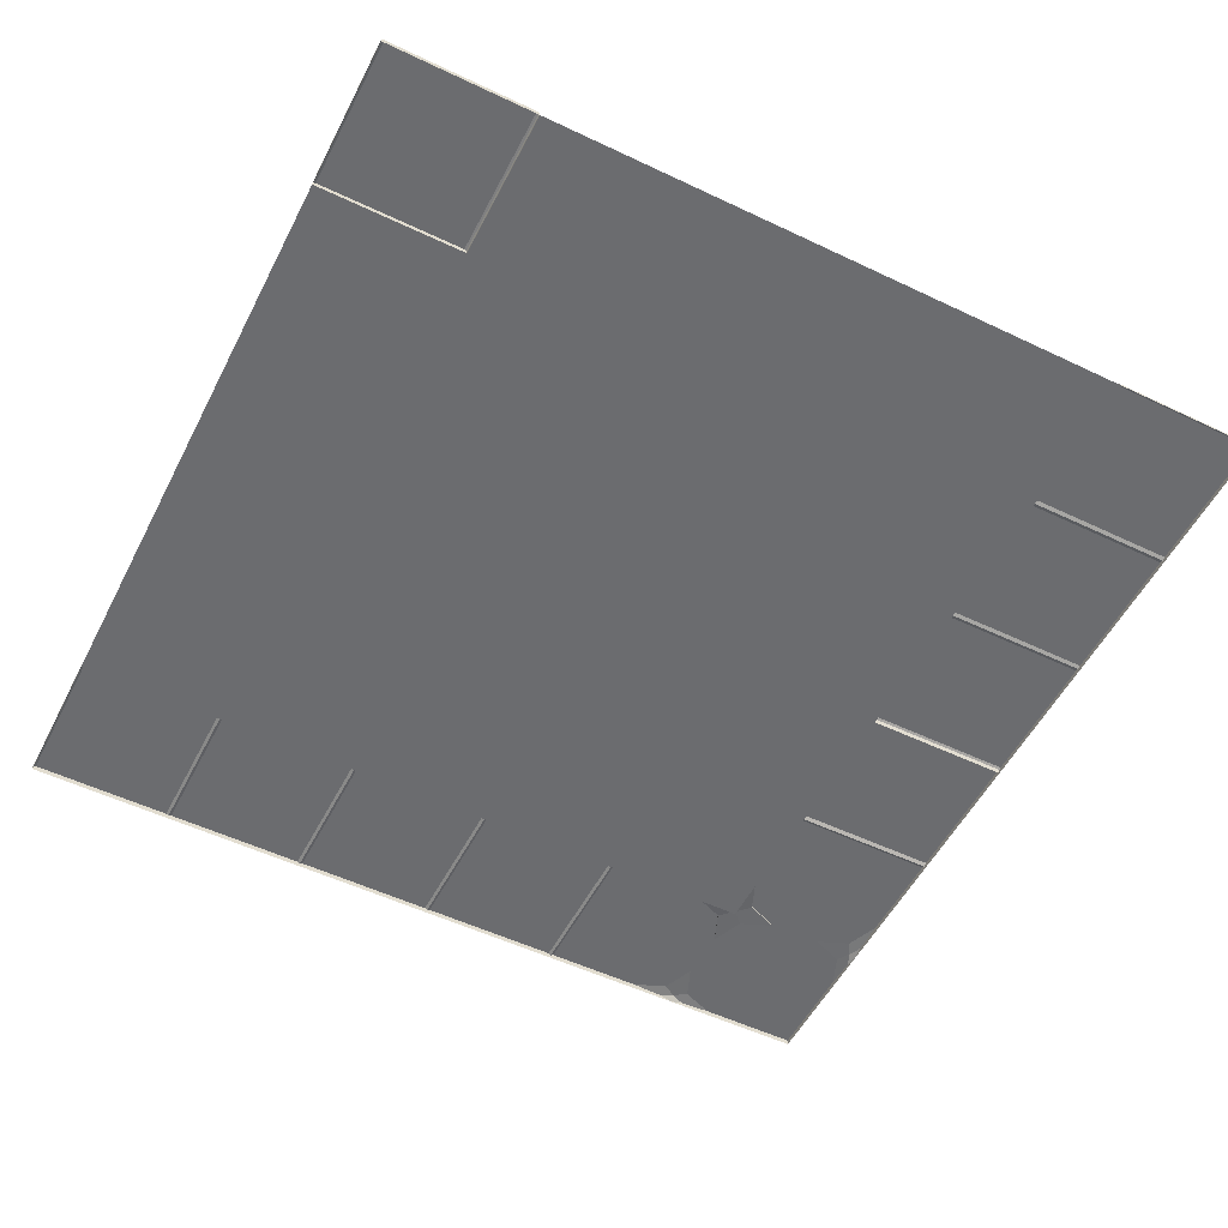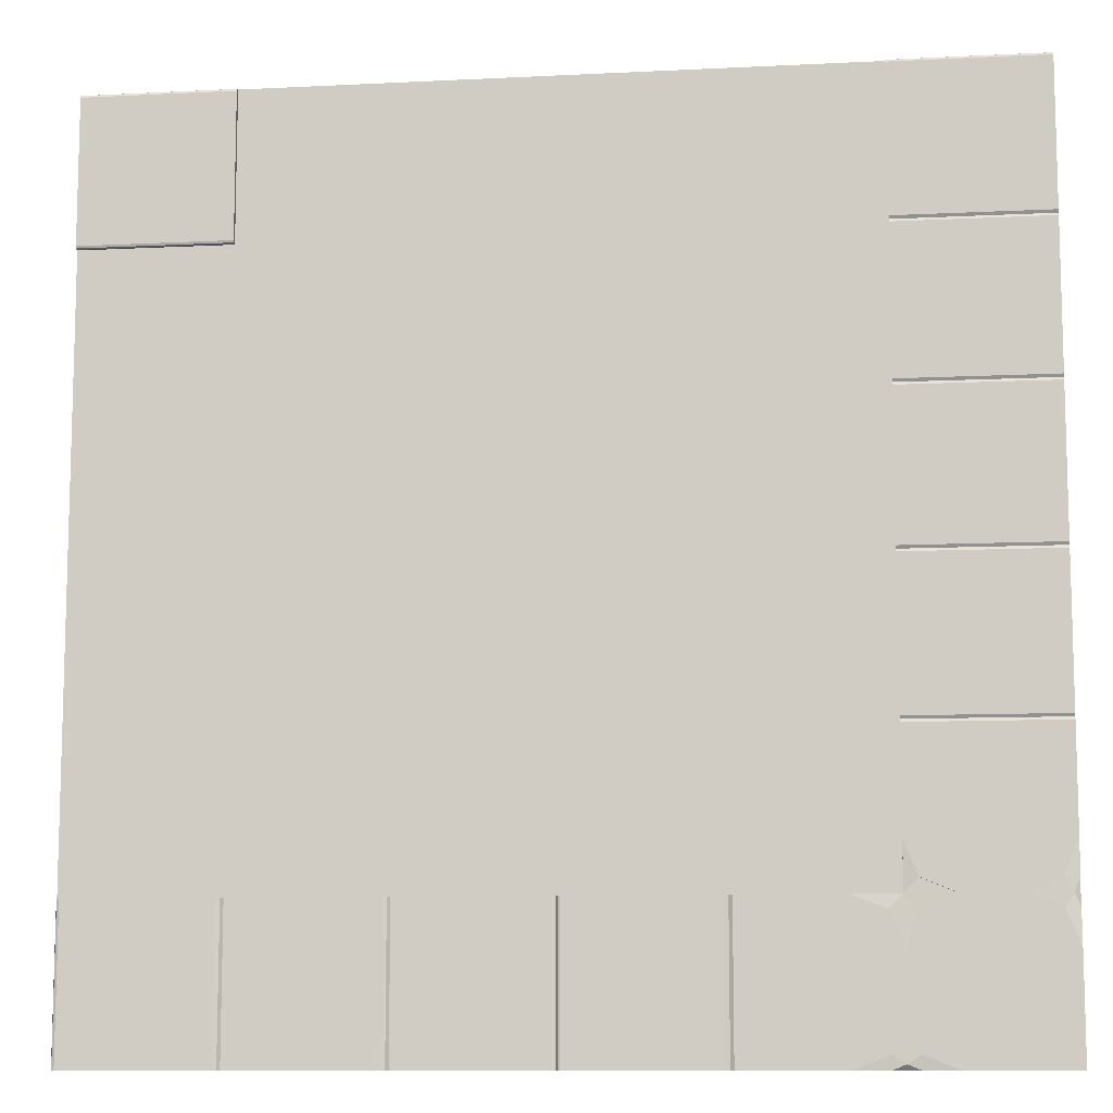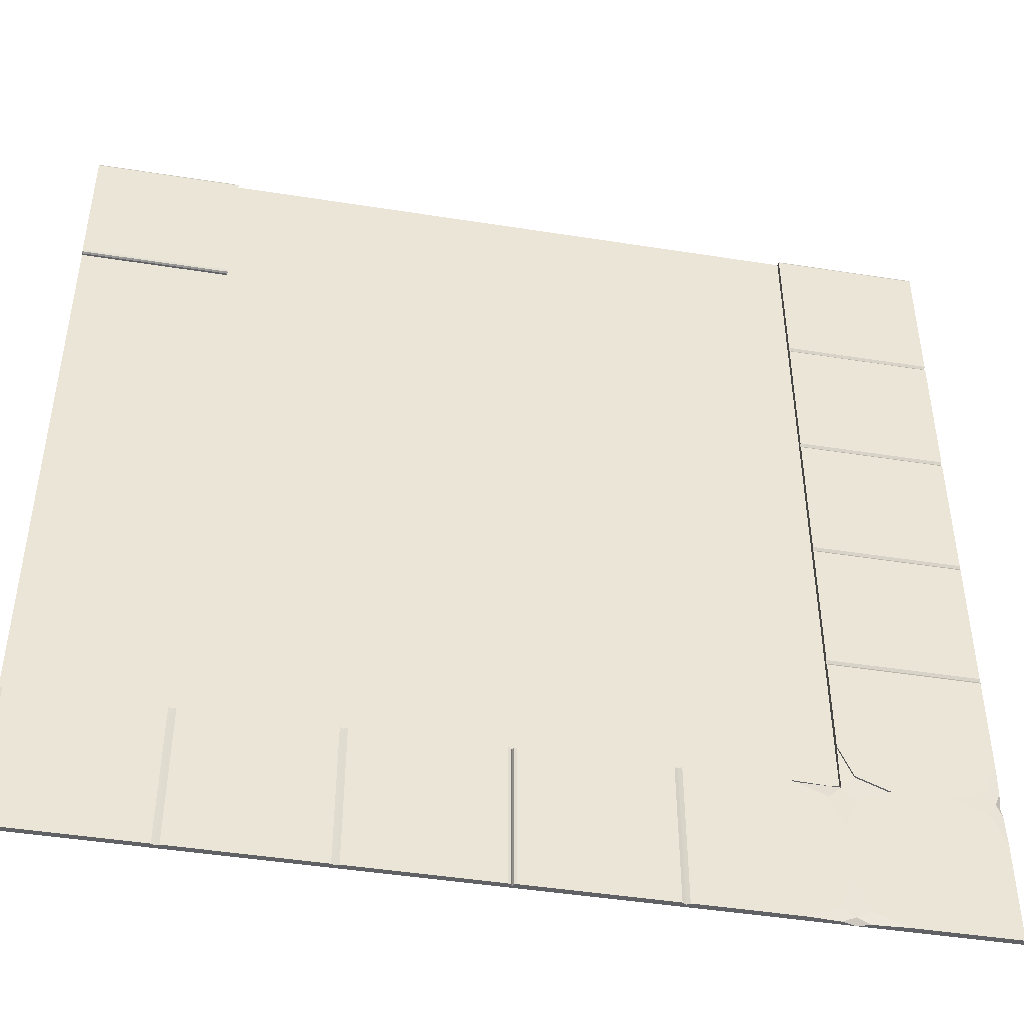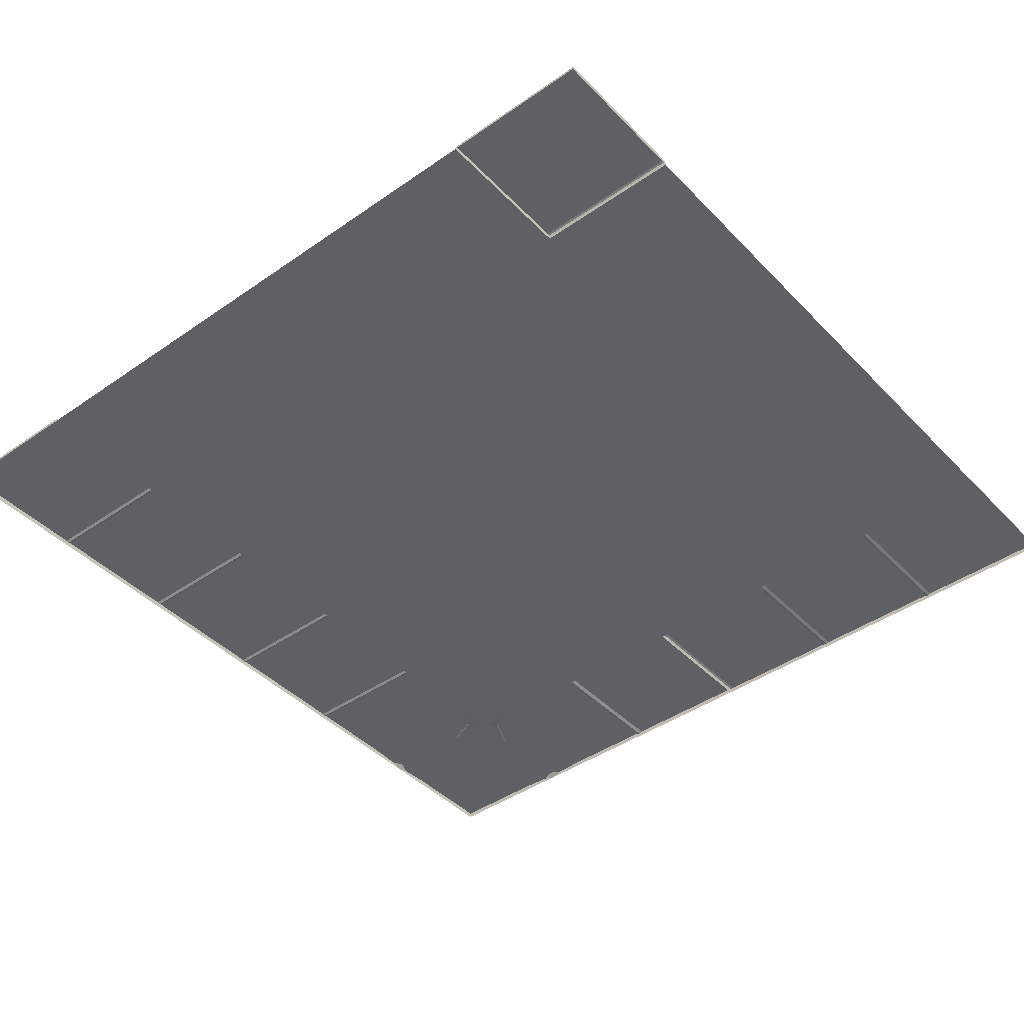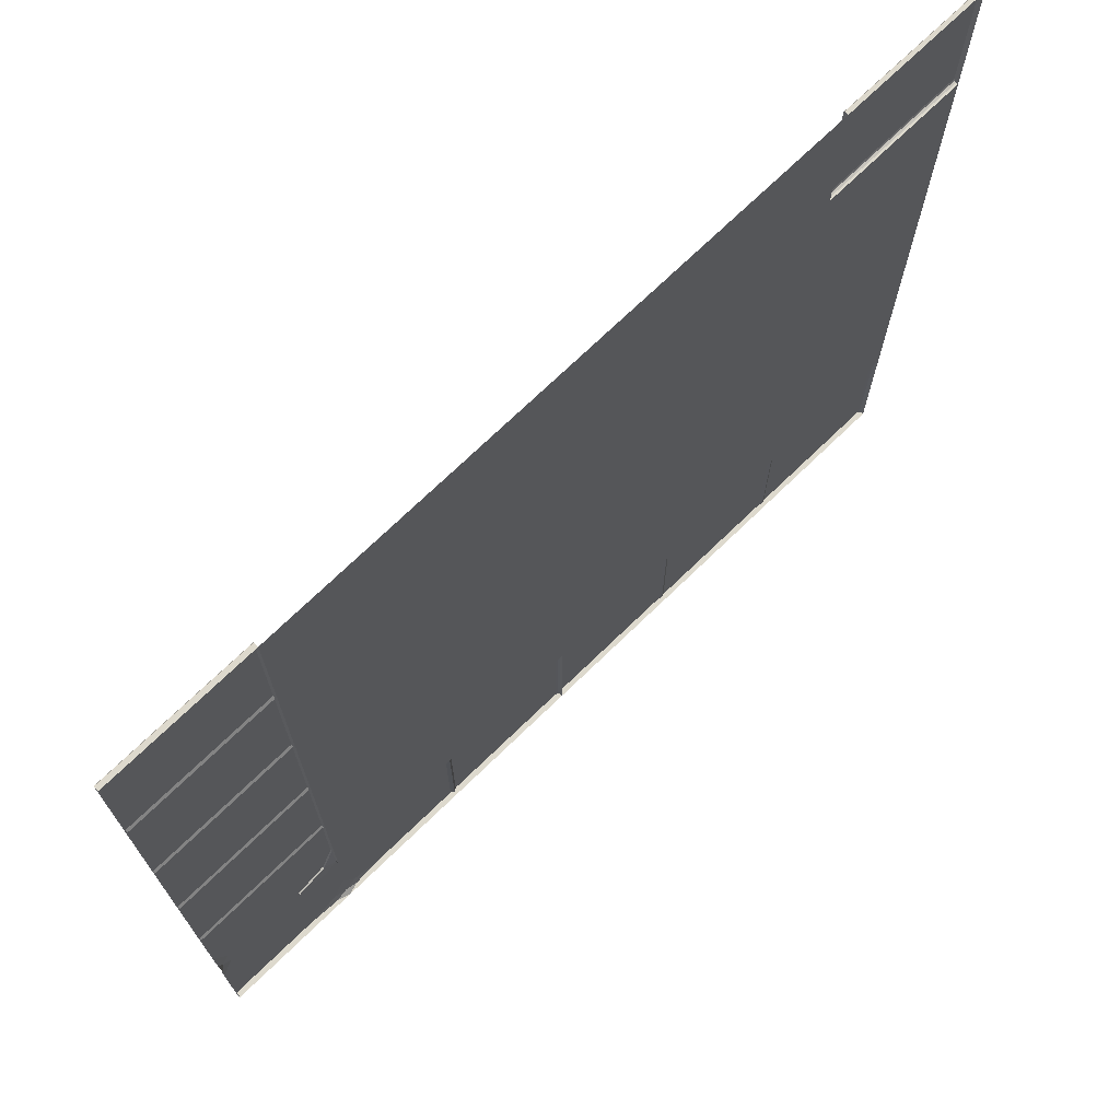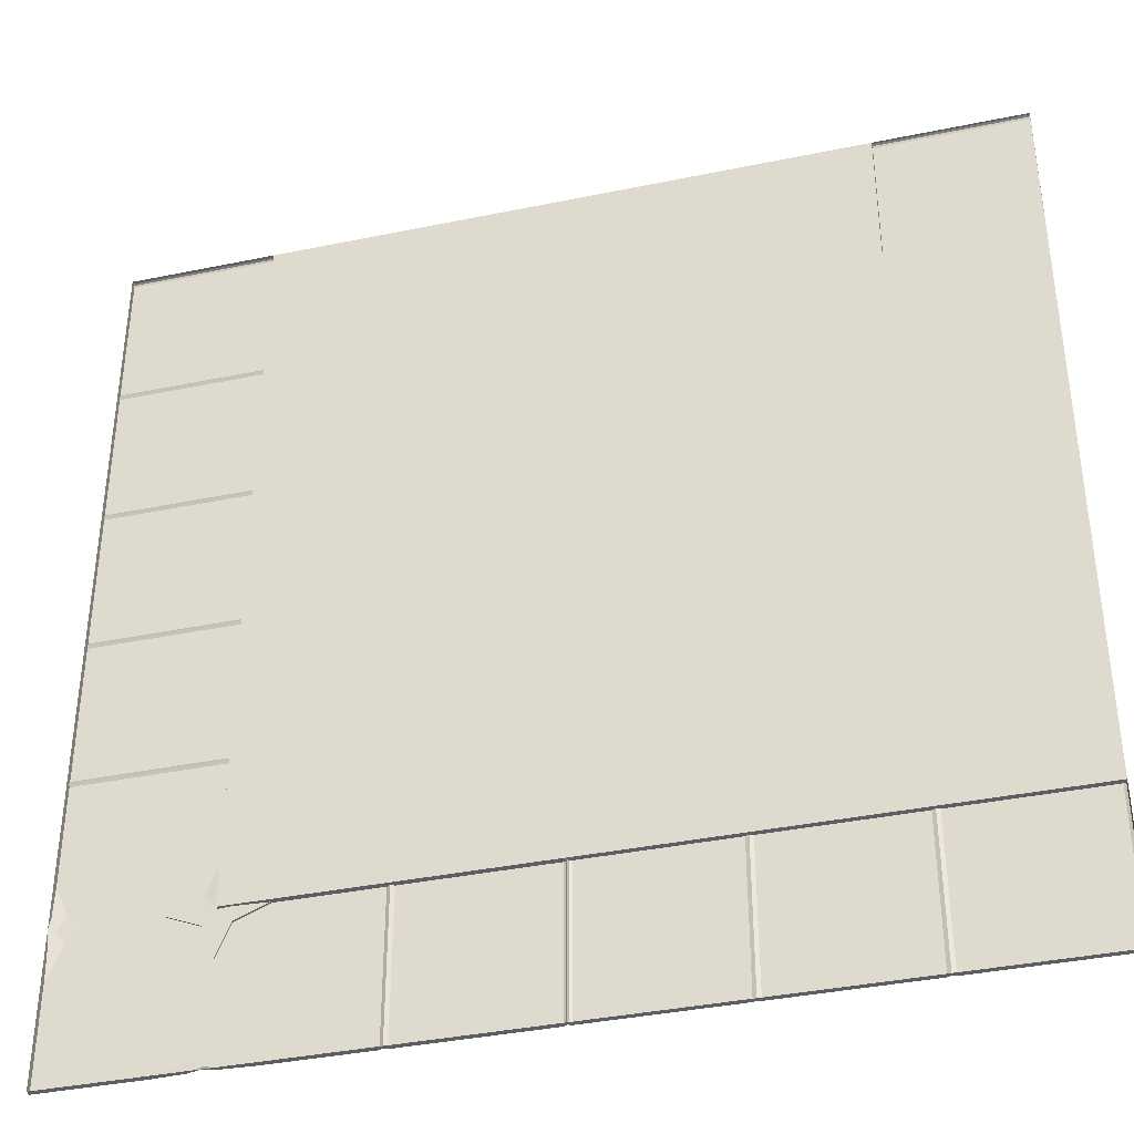
<metadata>
{"format":"obj","ext":"obj","renderer":"f3d","projection":"perspective","resolution":1024,"background":"white","views":[{"elev":-53.7,"azim":63.1,"up":"+Y"},{"elev":-10.1,"azim":-172.7,"up":"+Z"},{"elev":-45.7,"azim":169.7,"up":"+Z"},{"elev":-42.7,"azim":39.7,"up":"+Y"},{"elev":72.0,"azim":-44.1,"up":"+Z"},{"elev":-38.0,"azim":14.7,"up":"+Z"}]}
</metadata>
<code>
o Plane.002
v -2 -1e-06 -10
v 4 -1e-06 -10
v -2 -2e-06 -22
v 4 -2e-06 -22
v 0 -1e-06 -10
v 0 -2e-06 -22
v -2 -2e-06 -20
v 4 -2e-06 -20
v 0 -2e-06 -20
v 3.798 -1e-06 -10
v 3.798 -2e-06 -22
v 3.798 -2e-06 -20
v -2 -1e-06 -18
v -2 -1e-06 -16
v -2 -1e-06 -14
v -2 -1e-06 -12
v 4 -1e-06 -12
v 4 -1e-06 -14
v 4 -1e-06 -16
v 4 -1e-06 -18
v 0 -1e-06 -12
v 0 -1e-06 -14
v 0 -1e-06 -16
v 0 -1e-06 -18
v 3.798 -1e-06 -12
v 3.798 -1e-06 -14
v 3.798 -1e-06 -16
v 3.798 -1e-06 -18
v 2.001 -2e-06 -22
v 2.001 -2e-06 -20
v 2.001 -1e-06 -10
v 2.001 -1e-06 -12
v 2.001 -1e-06 -14
v 2.001 -1e-06 -16
v 2.001 -1e-06 -18
v -2 0.07699 -22
v 3.798 0.07699 -22
v 3.798 0.07699 -20
v 4 0.02984 -20
v 3.953 0.07699 -20
v 3.986 0.06318 -20
v 3.953 0.07699 -22
v 4 0.02984 -22
v 3.986 0.06318 -22
v 1.953 0.07699 -22
v 2.048 0.07699 -22
v 2.001 0.02984 -22
v 2.001 0.04752 -22
v 2.048 0.07699 -20
v 1.953 0.07699 -20
v 2.001 0.02984 -20
v 2.001 0.04752 -20
v -2 0.07699 -11.96
v -2 0.07699 -12.04
v -2 0.0398 -12
v -2 0.05292 -12
v -2 0.0398 -10
v -2 0.07699 -10.04
v -2 0.0661 -10.01
v 0 0.07699 -10.04
v 0 0.0398 -10
v 0 0.0661 -10.01
v 0 0.07699 -18.04
v 0 0.07699 -17.96
v 0 0.0398 -18
v 0 0.05292 -18
v -2 0.07699 -17.96
v -2 0.07699 -18.04
v -2 0.0398 -18
v -2 0.05292 -18
v -2 0.07699 -15.96
v -2 0.07699 -16.04
v -2 0.0398 -16
v -2 0.05292 -16
v -2 0.07699 -13.96
v -2 0.07699 -14.04
v -2 0.0398 -14
v -2 0.05292 -14
v 0 0.07699 -12.04
v 0 0.07699 -11.96
v 0 0.0398 -12
v 0 0.05292 -12
v 0 0.07699 -14.04
v 0 0.07699 -13.96
v 0 0.0398 -14
v 0 0.05292 -14
v 0 0.07699 -16.04
v 0 0.07699 -15.96
v 0 0.0398 -16
v 0 0.05292 -16
v -0.6204 0.07699 -22
v 0 0.07699 -21.38
v 0.6204 0.07699 -22
v 0 4.8e-05 -22
v -0.1817 0.07699 -21.82
v 0 0.06778 -21.93
v 0.1817 0.07699 -21.82
v 0.1799 0.05411 -22
v -0.1799 0.05411 -22
v 0 4.8e-05 -20
v 0.6204 0.07699 -20
v 0 0.07699 -20.62
v -0.6204 0.07699 -20
v 0 0.07699 -19.38
v 0.1799 0.05411 -20
v 0 0.06996 -20
v 0.1817 0.07699 -20.18
v -0.1817 0.07699 -20.18
v -0.1817 0.07699 -19.82
v 0 0.05411 -19.82
v -2 0.07699 -19.38
v -1.38 0.07699 -20
v -2 0.07699 -20.62
v -2 4.8e-05 -20
v -1.818 0.07699 -19.82
v -1.926 0.06778 -20
v -1.818 0.07699 -20.18
v -2 0.05411 -20.18
v -2 0.05411 -19.82
v 0.1792 0.03182 -20
v -0.000699 0.04767 -20
v -0.000699 0.03183 -19.82
v 0.6197 0.0547 -20
v 0.181 0.0547 -20.18
v -0.000699 0.0547 -20.62
v -0.1824 0.0547 -20.18
v -0.6211 0.0547 -20
v -0.1824 0.0547 -19.82
v -0.000699 0.0547 -19.38
f 22 23 89 88 83 85
f 14 15 77 76 71 73
f 28 20 8 12
f 35 28 12 30
f 29 6 94 98 93 45 47
f 31 10 25 32
f 32 25 26 33
f 33 26 27 34
f 34 27 28 35
f 10 2 17 25
f 25 17 18 26
f 26 18 19 27
f 27 19 20 28
f 23 24 65 64 87 89
f 13 14 73 72 67 69
f 38 40 42 37
f 3 7 114 118 113 36
f 23 34 35 24
f 22 33 34 23
f 21 32 33 22
f 5 31 32 21
f 68 63 104 109 103 112 115 111
f 24 35 30 9
f 4 11 37 42 44 43
f 102 107 101 50 45 93 97 92
f 30 12 38 49 51
f 15 16 55 54 75 77
f 1 5 61 57
f 21 22 85 84 79 81
f 9 30 51 50 101 105 100
f 11 29 47 46 37
f 5 21 81 80 60 62 61
f 76 83 88 71
f 6 3 36 91 99 94
f 54 79 84 75
f 24 9 100 110 104 63 65
f 72 87 64 67
f 8 4 43 39
f 7 13 69 68 111 119 114
f 58 60 80 53
f 49 38 37 46
f 45 48 47
f 48 46 47
f 49 52 51
f 52 50 51
f 39 43 44 41
f 41 44 42 40
f 49 46 48 52
f 52 48 45 50
f 12 8 39 41 40 38
f 53 56 55
f 56 54 55
f 63 66 65
f 66 64 65
f 67 70 69
f 70 68 69
f 71 74 73
f 74 72 73
f 75 78 77
f 78 76 77
f 79 82 81
f 82 80 81
f 83 86 85
f 86 84 85
f 87 90 89
f 90 88 89
f 57 61 62 59
f 59 62 60 58
f 79 54 56 82
f 82 56 53 80
f 83 76 78 86
f 86 78 75 84
f 87 72 74 90
f 90 74 71 88
f 63 68 70 66
f 66 70 67 64
f 16 1 57 59 58 53 55
f 91 95 96 99
f 92 97 96 95
f 93 98 96 97
f 94 99 96 98
f 100 105 106 110
f 107 102 125 124
f 108 103 127 126
f 110 106 121 122
f 109 104 129 128
f 111 115 116 119
f 112 117 116 115
f 113 118 116 117
f 114 119 116 118
f 113 117 112 103 108 102 92 95 91 36
f 123 124 121 120
f 125 126 121 124
f 127 128 121 126
f 129 122 121 128
f 104 110 122 129
f 105 101 123 120
f 103 109 128 127
f 102 108 126 125
f 101 107 124 123
f 106 105 120 121
o Plane.003
v 4 -1e-06 -10
v 10 -1e-06 -10
v 4 -2e-06 -22
v 10 -2e-06 -22
v 4 -2e-06 -20
v 4 -1e-06 -18
v 4 -1e-06 -16
v 4 -1e-06 -14
v 4 -1e-06 -12
v 10 -1e-06 -12
v 10 -1e-06 -14
v 10 -1e-06 -16
v 10 -1e-06 -18
v 10 -2e-06 -20
v 6 -1e-06 -10
v 8 -1e-06 -10
v 8 -2e-06 -22
v 6 -2e-06 -22
v 8 -1e-06 -12
v 6 -1e-06 -12
v 8 -1e-06 -14
v 6 -1e-06 -14
v 8 -1e-06 -16
v 6 -1e-06 -16
v 8 -1e-06 -18
v 6 -1e-06 -18
v 8 -2e-06 -20
v 6 -2e-06 -20
v 8 0.02766 -10
v 8 0.06552 -10.04
v 8 0.05443 -10.01
v 10 0.06552 -10.04
v 10 0.02766 -10
v 10 0.05443 -10.01
v 10 0.02766 -12
v 10 0.06552 -11.96
v 10 0.05443 -11.99
v 8 0.06552 -11.96
v 8 0.02766 -12
v 8 0.05443 -11.99
v 4 -1e-06 -16.2
v 10 -1e-06 -16.2
v 6 -1e-06 -16.2
v 8 -1e-06 -16.2
v 4 -1e-06 -15.82
v 10 -1e-06 -15.82
v 6 -1e-06 -15.82
v 8 -1e-06 -15.82
v 10 0.02317 -20
v 9.952 0.07109 -20
v 9.986 0.05706 -20
v 9.952 0.07109 -22
v 10 0.02317 -22
v 9.986 0.05706 -22
v 5.952 0.07109 -22
v 6.048 0.07109 -22
v 6 0.02317 -22
v 6 0.05132 -22
v 4 0.02317 -22
v 4.048 0.07109 -22
v 4.014 0.05706 -22
v 4.048 0.07109 -20
v 4 0.02317 -20
v 4.014 0.05706 -20
v 6.048 0.07109 -20
v 5.952 0.07109 -20
v 6 0.02317 -20
v 6 0.05132 -20
v 7.952 0.07109 -22
v 8.048 0.07109 -22
v 8 0.02317 -22
v 8 0.05132 -22
v 8.048 0.07109 -20
v 7.952 0.07109 -20
v 8 0.02317 -20
v 8 0.05132 -20
v 4.159 -1e-06 -12
v 4.159 -1e-06 -14
v 4.159 -1e-06 -16
v 4.159 -1e-06 -18
v 4.159 -2e-06 -20
v 4.159 -1e-06 -10
v 4.159 -1e-06 -16.2
v 4.159 -1e-06 -15.82
f 139 148 168 164
f 148 139 140 150
f 177 175 141 152
f 173 171 142 154
f 154 142 143 156
f 209 155 157 210
f 155 154 156 157
f 212 172 155 209
f 172 173 154 155
f 213 176 153 208
f 176 177 152 153
f 206 149 151 207
f 149 148 150 151
f 211 144 149 206
f 144 145 148 149
f 132 134 192 188
f 157 156 204 203 194 196
f 148 145 158 160 159 167 169 168
f 131 139 164 166 165 161 163 162
f 159 161 165 167
f 158 162 163 160
f 160 163 161 159
f 164 168 169 166
f 166 169 167 165
f 145 131 162 158
f 153 152 173 172
f 208 153 172 212
f 152 141 171 173
f 151 150 177 176
f 207 151 176 213
f 150 140 175 177
f 156 143 178 180 179 202 204
f 146 147 186 185 198 200
f 147 132 188 190 189 184 186
f 191 195 184 189
f 134 210 157 196 195 191 193 192
f 202 179 181 199
f 194 203 198 185
f 133 146 200 199 181 183 182
f 184 187 186
f 187 185 186
f 194 197 196
f 197 195 196
f 198 201 200
f 201 199 200
f 202 205 204
f 205 203 204
f 178 182 183 180
f 180 183 181 179
f 188 192 193 190
f 190 193 191 189
f 194 185 187 197
f 197 187 184 195
f 202 199 201 205
f 205 201 198 203
f 143 133 182 178
f 137 207 213 174
f 136 208 212 170
f 130 211 206 138
f 138 206 207 137
f 174 213 208 136
f 170 212 209 135
f 135 209 210 134

</code>
